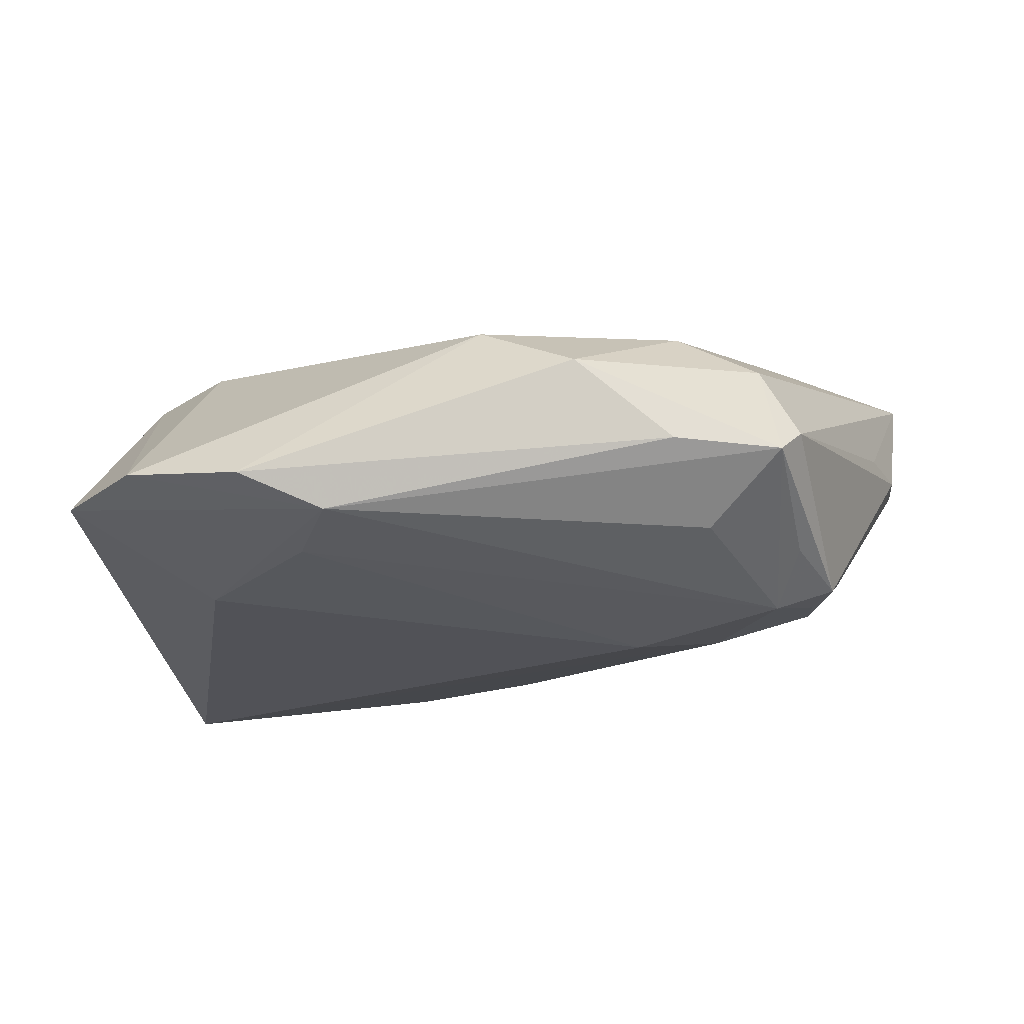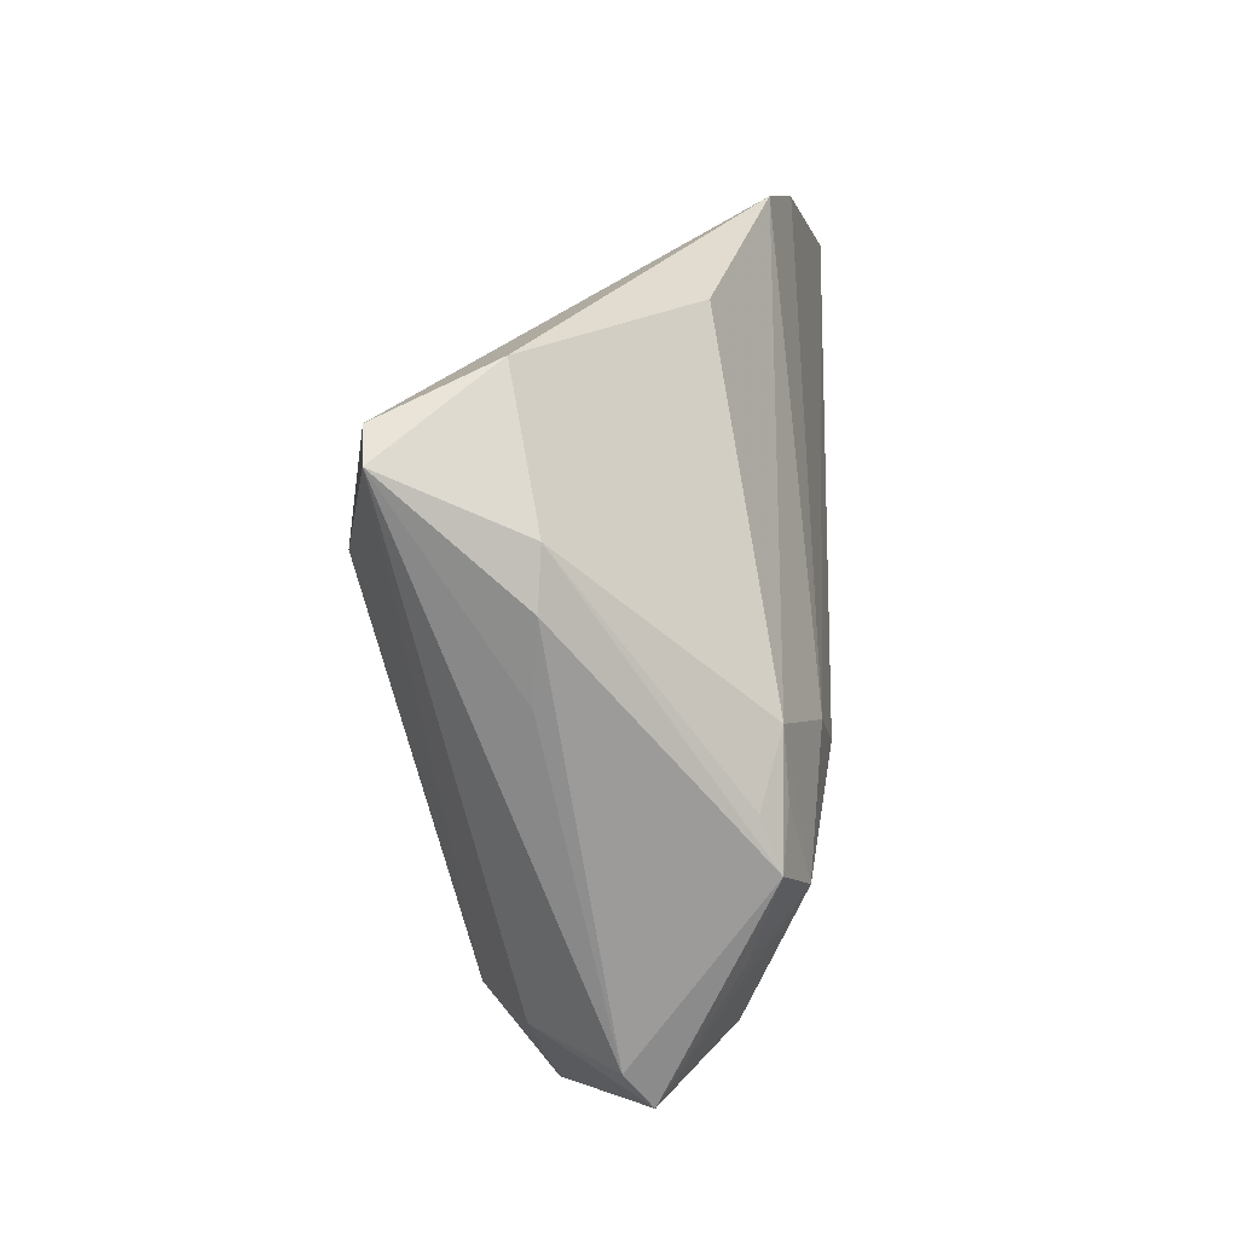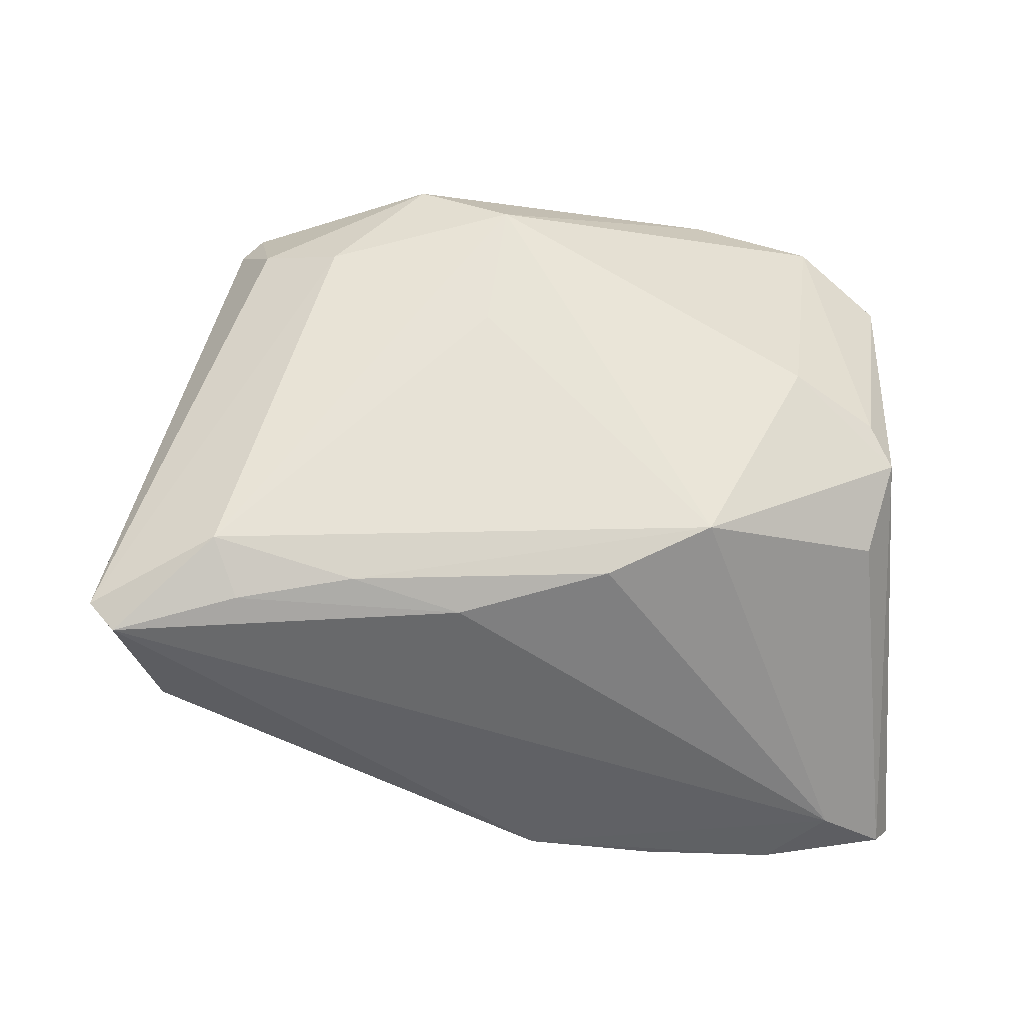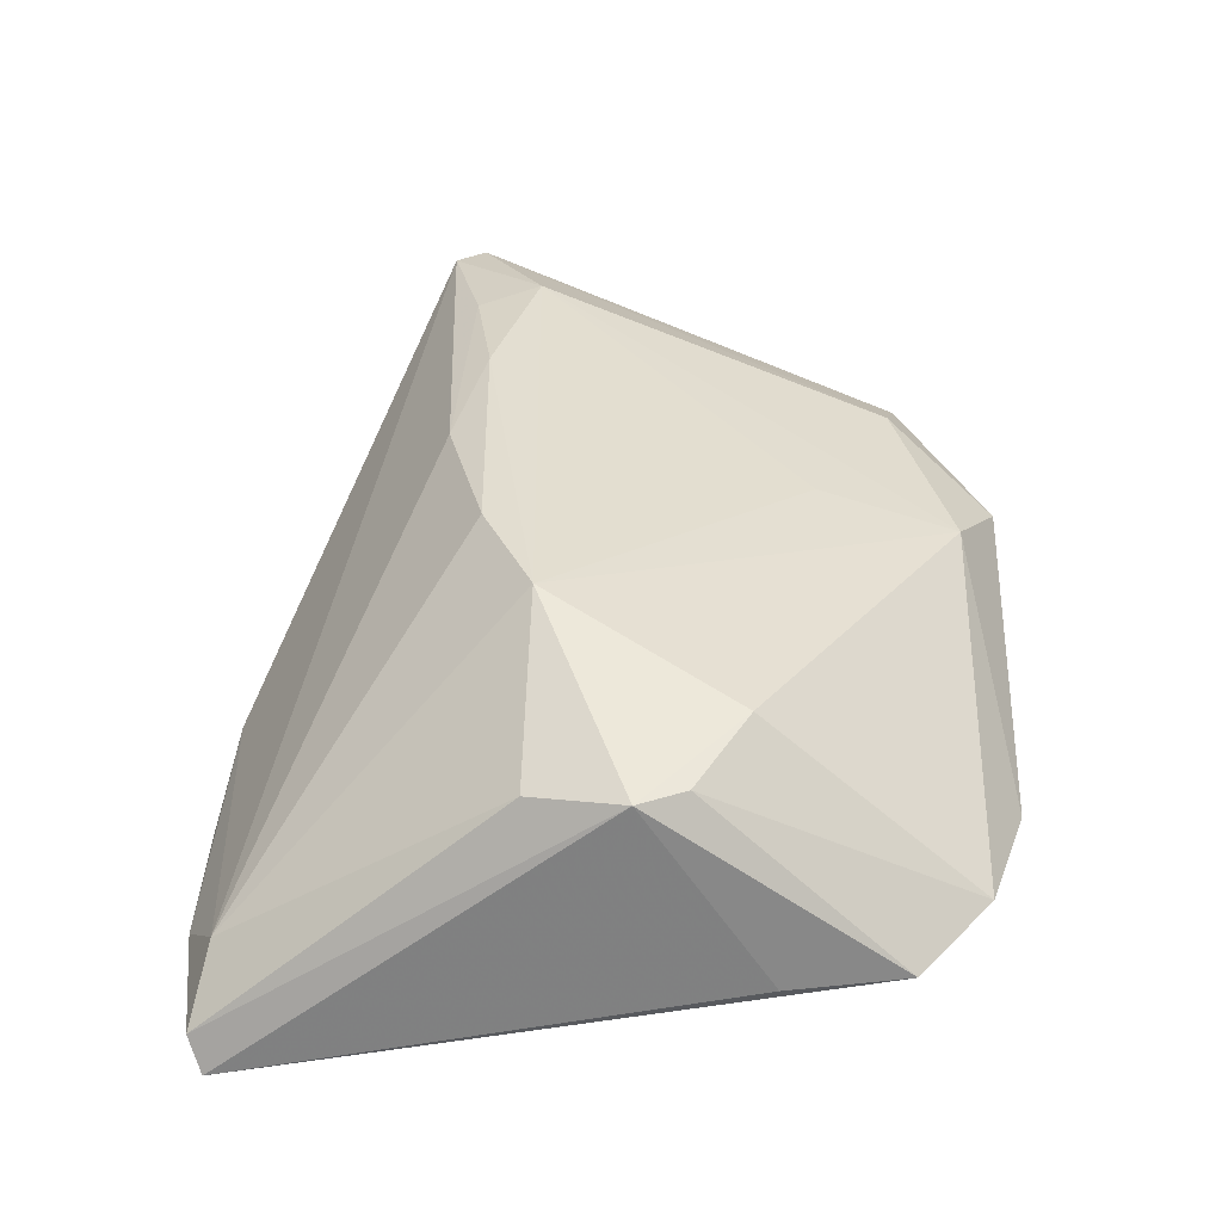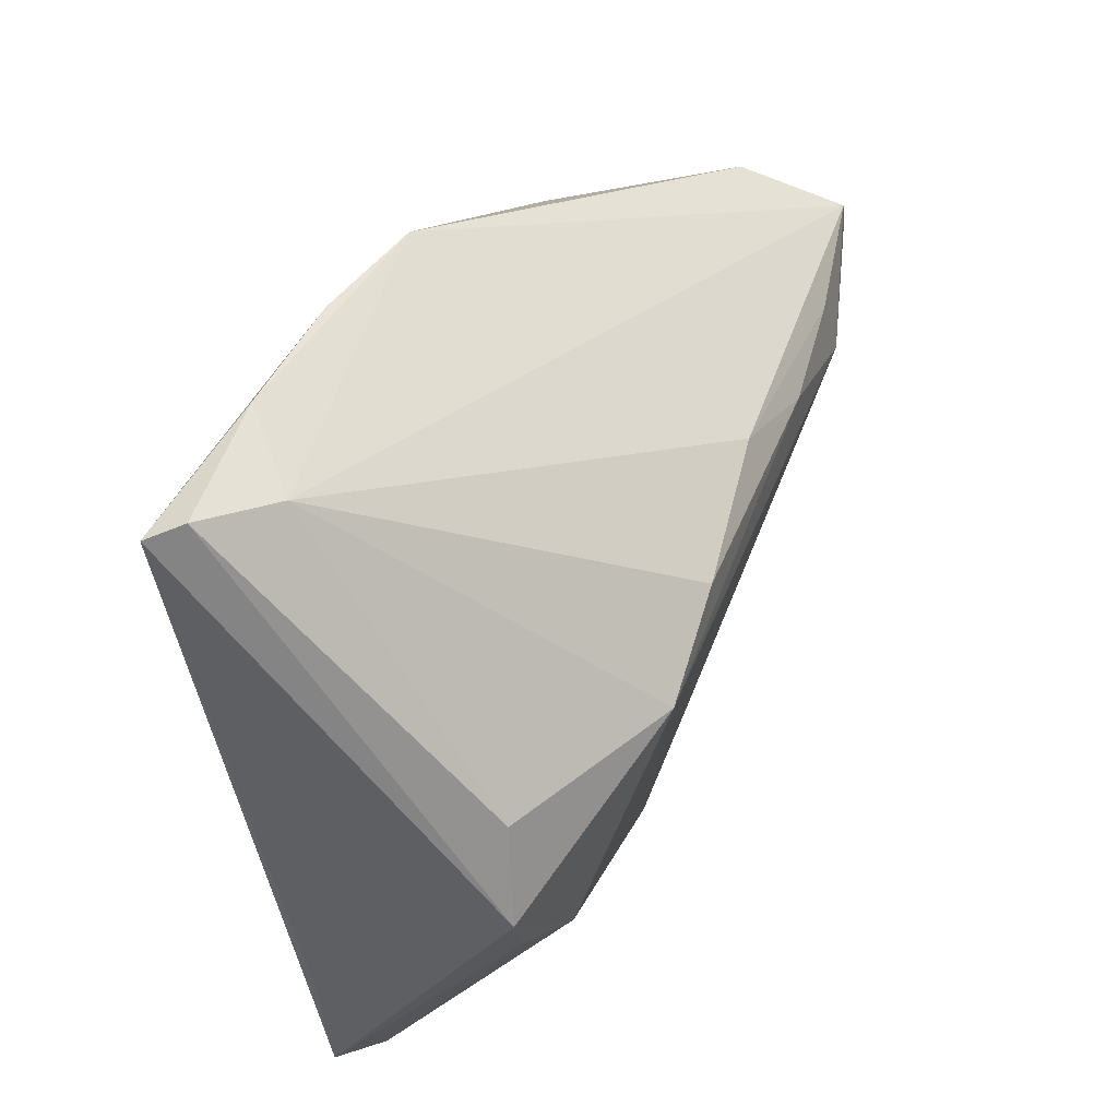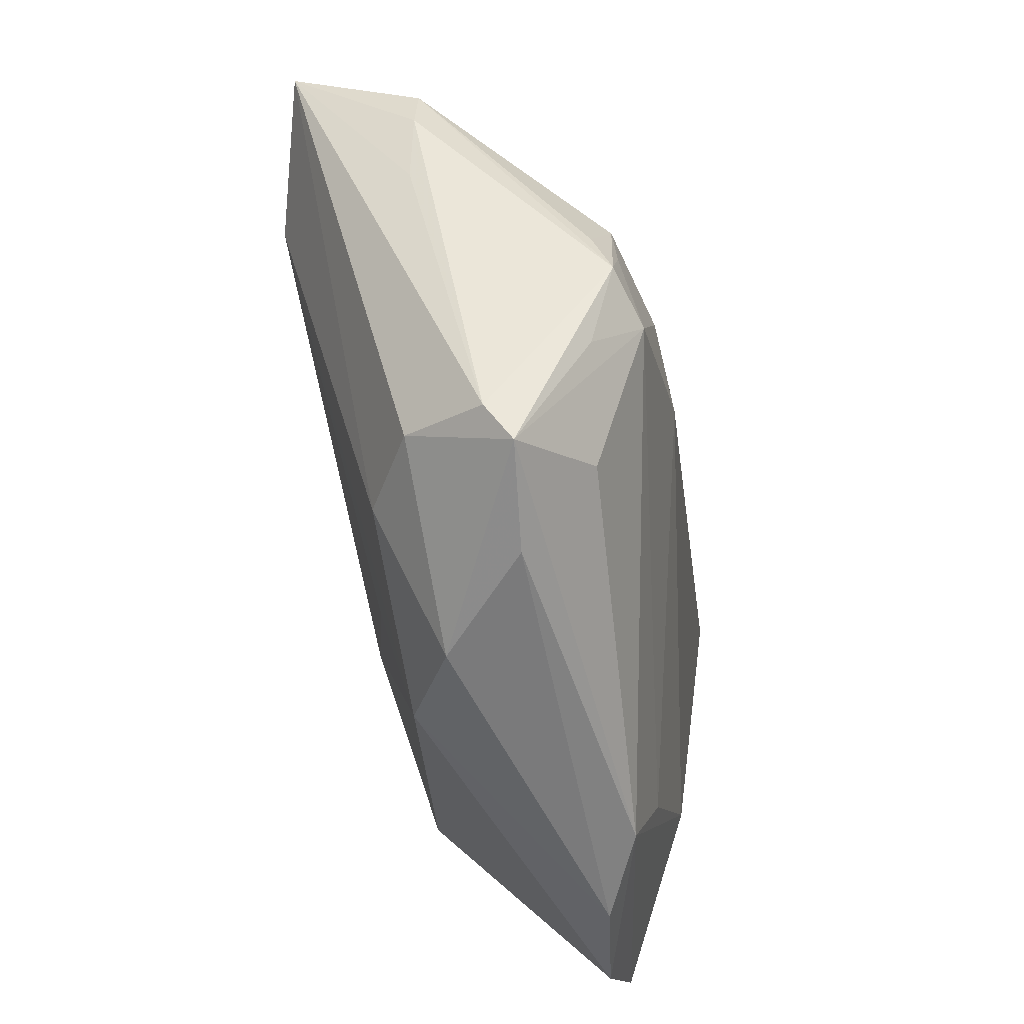
<metadata>
{"format":"obj","ext":"obj","renderer":"f3d","projection":"perspective","resolution":1024,"background":"white","views":[{"elev":-16.4,"azim":7.1,"up":"+Z"},{"elev":4.7,"azim":93.9,"up":"+Y"},{"elev":75.4,"azim":-179.5,"up":"+Z"},{"elev":36.1,"azim":-88.9,"up":"+Z"},{"elev":42.0,"azim":-70.0,"up":"+Y"},{"elev":-55.9,"azim":98.7,"up":"+Y"}]}
</metadata>
<code>
v -0.02382 -0.03703 -0.01551
v -0.05919 0.04539 -0.02297
v 0.03071 -0.007691 -0.02302
v 0.02703 -0.03626 0.01262
v 0.0405 -0.04614 -0.006419
v 0.05045 0.02928 0.007203
v -0.003524 0.04804 -0.01692
v -0.05525 -0.003331 0.01484
v 0.01424 -0.04962 0.005591
v 0.04421 -0.01437 -0.01976
v 0.03093 -0.03907 -0.01469
v -0.01356 0.01493 0.02385
v -0.04169 -0.01644 0.01703
v -0.05689 0.04717 -0.01867
v -0.04633 -0.04442 -0.006191
v 0.05442 -0.004186 0.004458
v 0.05748 0.004917 0.003675
v 0.03932 -0.02327 -0.02195
v 0.04692 -0.02122 -0.01925
v 0.03789 -0.03817 0.006757
v -0.01873 -0.04764 -0.01279
v -0.03973 0.04962 -0.01945
v 0.01975 -0.01118 -0.02411
v 0.04386 -0.006625 -0.01919
v -0.0518 0.008801 0.01301
v -0.0524 -0.009523 0.01468
v 0.0557 0.02286 0.02029
v 0.03829 0.01862 0.02278
v 0.02202 0.01606 0.02411
v -0.05713 -0.03504 -0.007975
v 0.04153 0.01019 0.02411
v 0.003811 -0.02548 0.01639
v -0.02148 0.04926 -0.01924
v 0.00716 0.02027 0.02185
v -0.03993 -0.02104 -0.01779
v -0.05814 -0.01975 -0.009322
v -0.02794 0.008238 0.02411
v 0.02532 0.03544 -0.01117
v 0.02685 -0.04854 -0.0052
v 0.05733 0.01191 0.003349
v -0.02999 -0.04962 -0.007964
v 0.001234 -0.04363 0.01194
v -0.04807 0.04504 -0.01193
v 0.04304 -0.04208 -0.003282
v 0.04252 -0.03047 -0.0158
v 0.05919 0.0189 0.01978
v 0.04779 -0.01503 -0.01692
f 6 7 27
f 27 7 43
f 37 43 25
f 42 37 13
f 35 30 2
f 2 23 35
f 32 37 42
f 42 31 32
f 32 31 37
f 37 31 29
f 27 31 46
f 46 16 17
f 17 40 46
f 46 6 27
f 46 40 6
f 19 40 17
f 14 25 43
f 37 25 8
f 8 13 37
f 8 14 2
f 25 14 8
f 22 43 7
f 7 33 22
f 22 14 43
f 22 33 2
f 2 14 22
f 28 31 27
f 28 29 31
f 12 43 37
f 37 29 12
f 5 20 9
f 9 39 5
f 4 31 42
f 42 9 4
f 4 9 20
f 4 46 31
f 4 20 46
f 44 20 5
f 46 20 44
f 16 46 44
f 17 16 44
f 44 19 17
f 5 19 44
f 5 39 21
f 30 35 21
f 45 5 18
f 18 19 45
f 45 19 5
f 18 23 3
f 3 33 7
f 3 23 2
f 2 33 3
f 7 6 38
f 26 8 30
f 13 8 26
f 2 30 36
f 36 8 2
f 30 8 36
f 34 12 29
f 34 28 27
f 29 28 34
f 27 43 34
f 43 12 34
f 18 5 11
f 11 21 18
f 5 21 11
f 39 9 41
f 41 21 39
f 41 9 42
f 1 23 18
f 18 21 1
f 1 35 23
f 1 21 35
f 6 40 24
f 24 38 6
f 18 3 24
f 24 3 7
f 7 38 24
f 30 21 15
f 21 41 15
f 15 26 30
f 13 26 15
f 42 13 15
f 15 41 42
f 40 19 47
f 47 24 40
f 19 24 47
f 10 19 18
f 18 24 10
f 10 24 19

</code>
